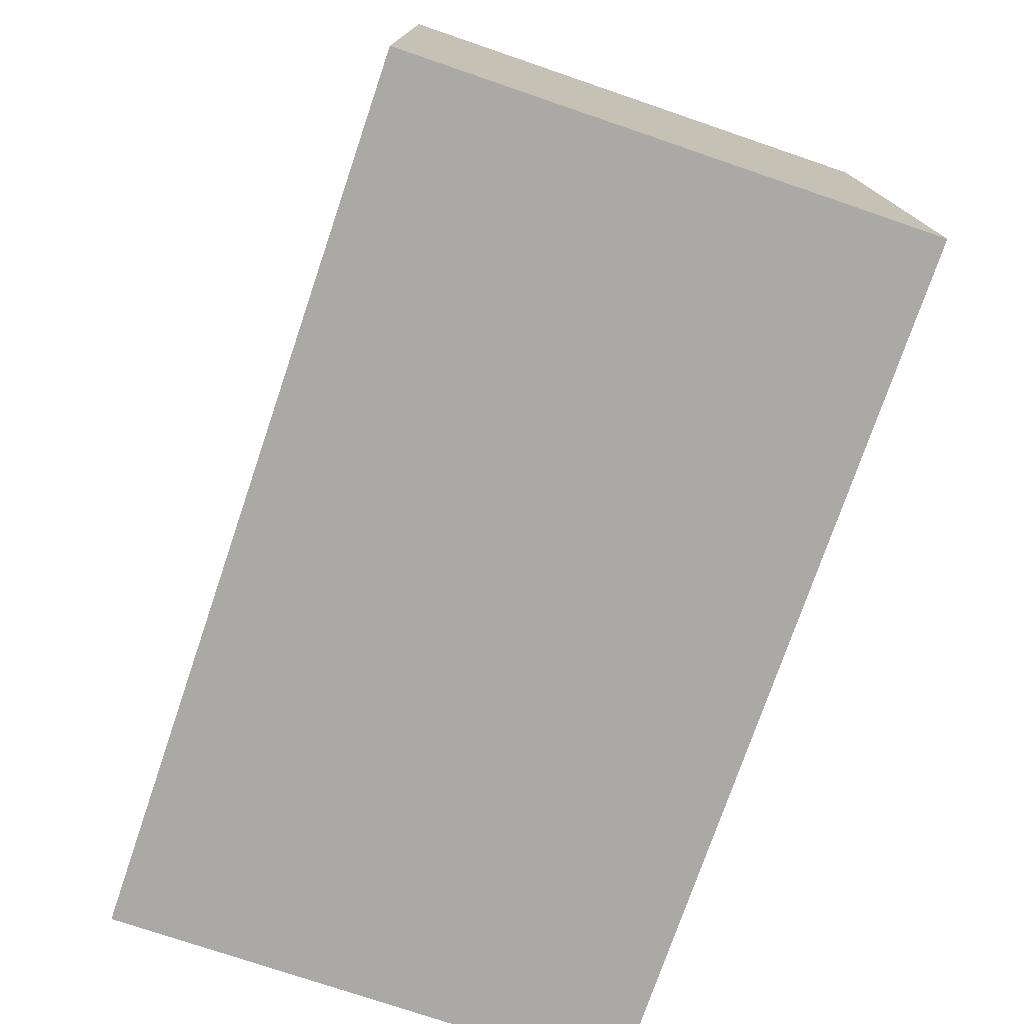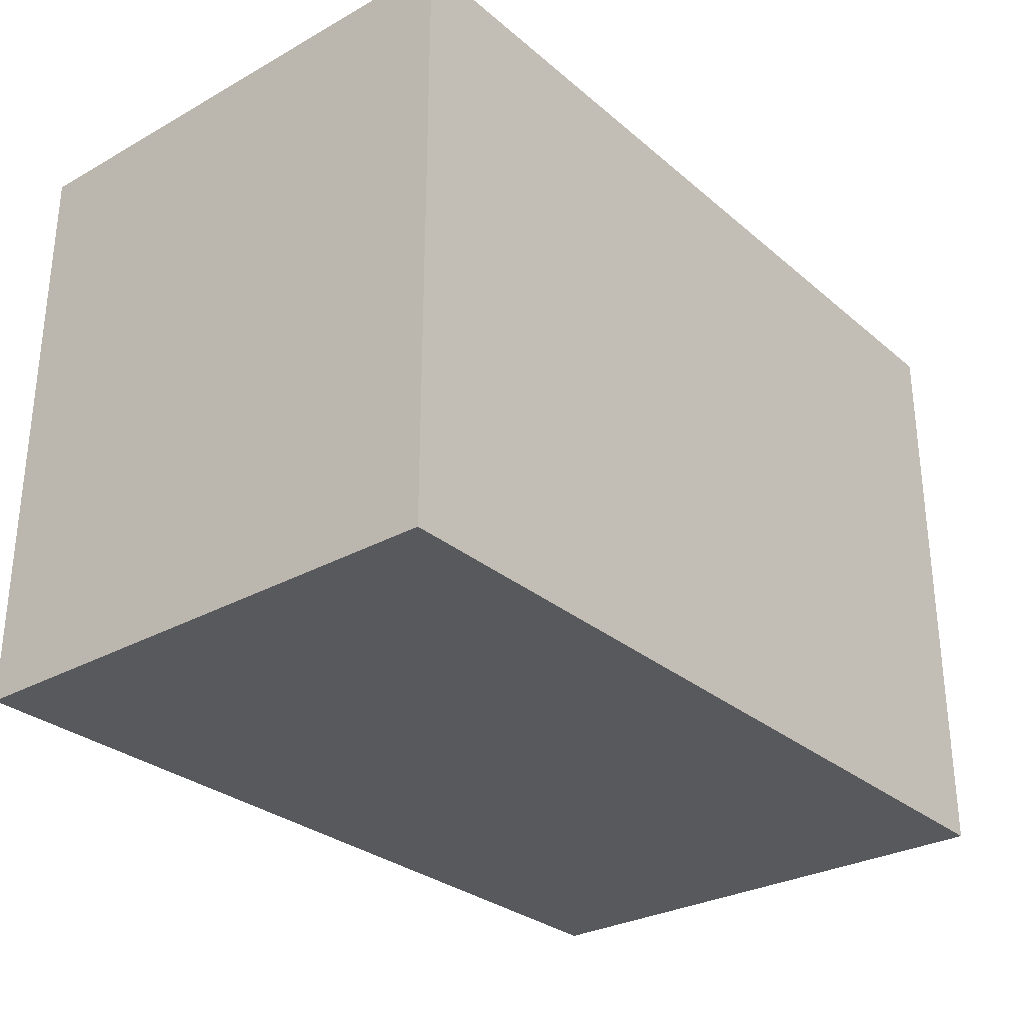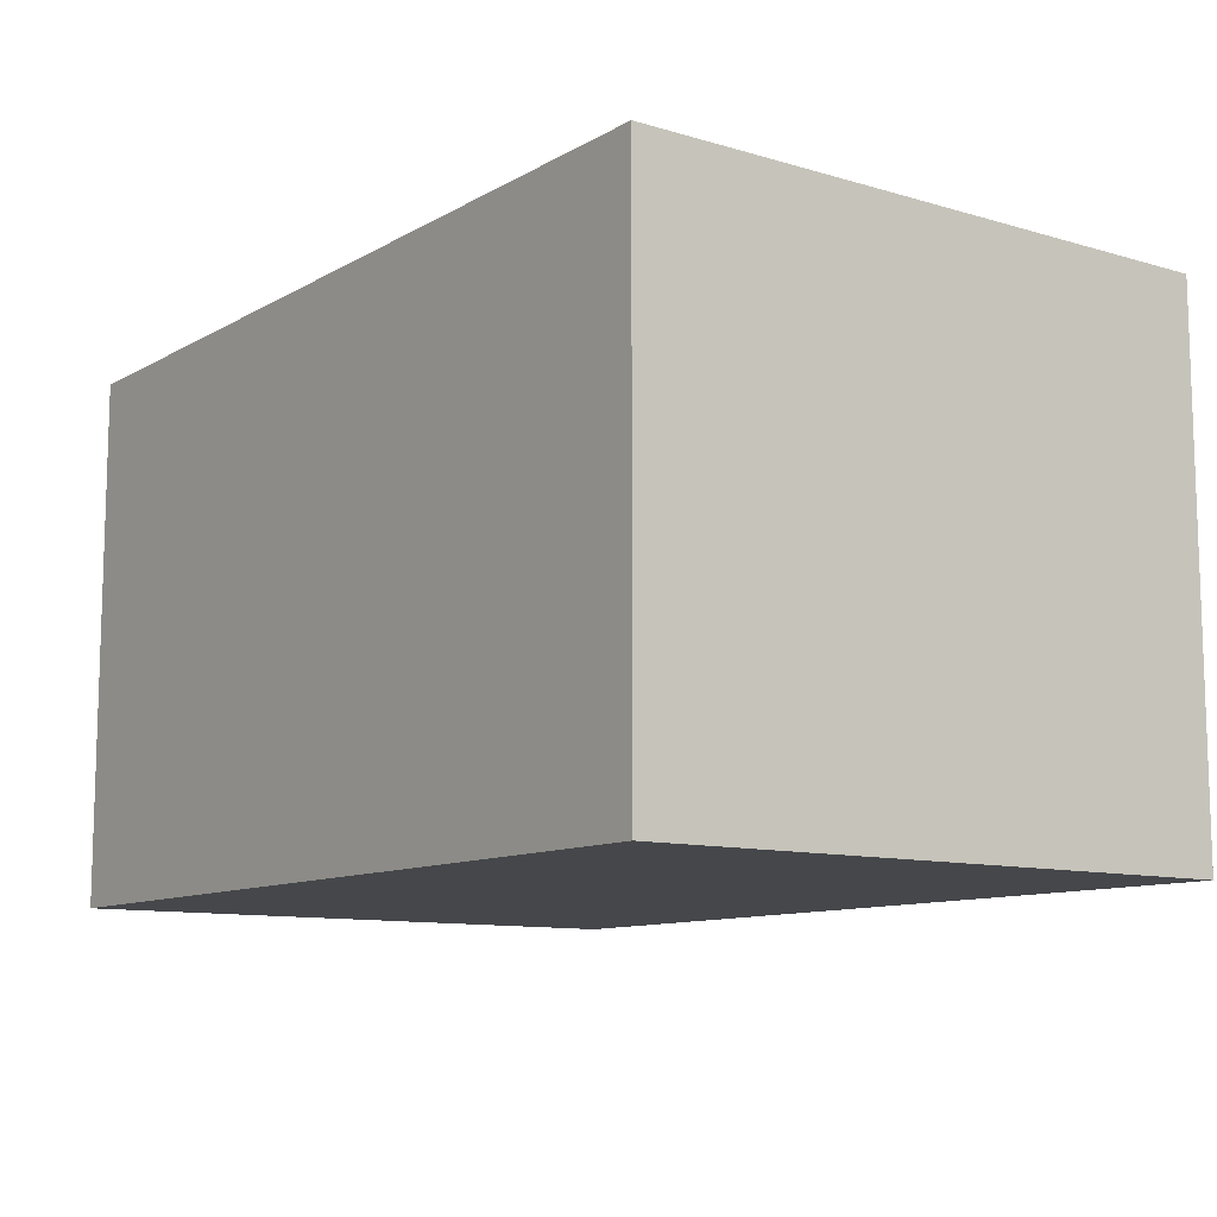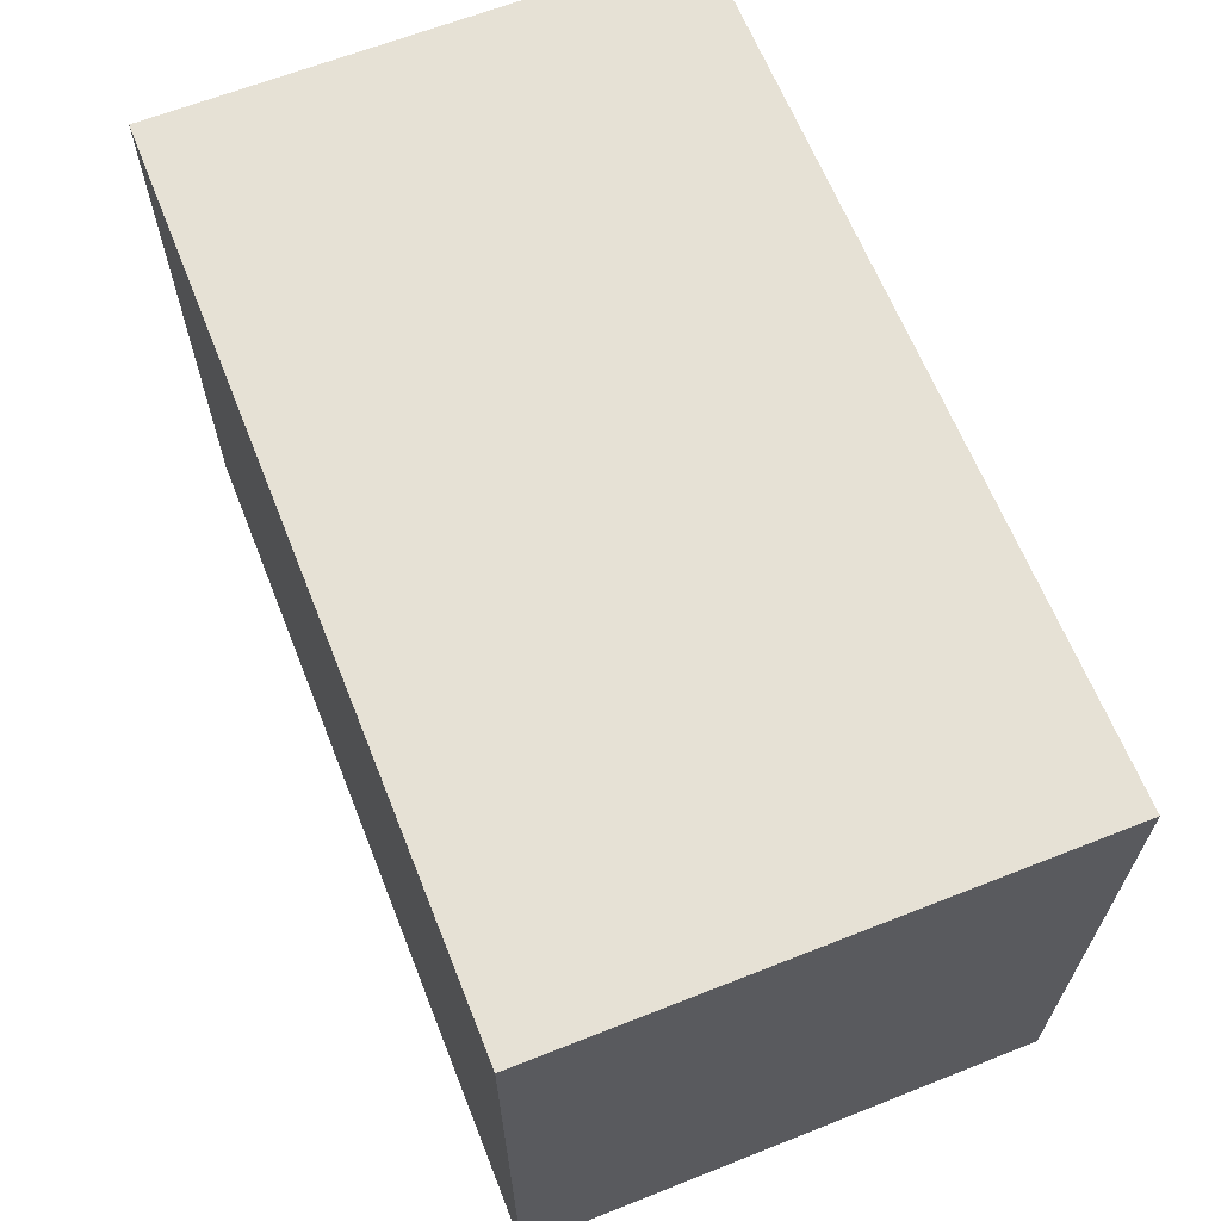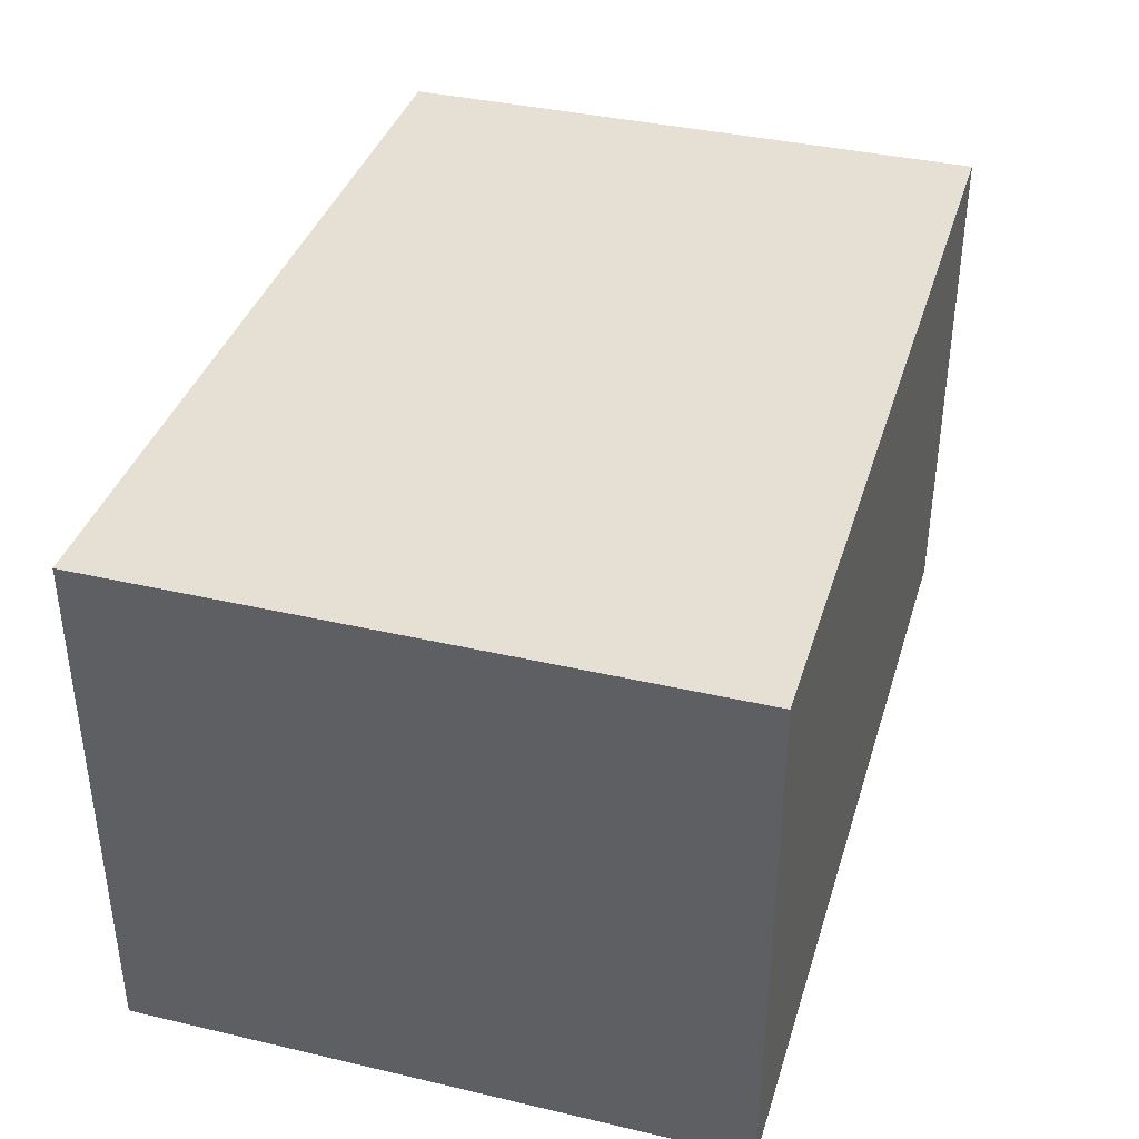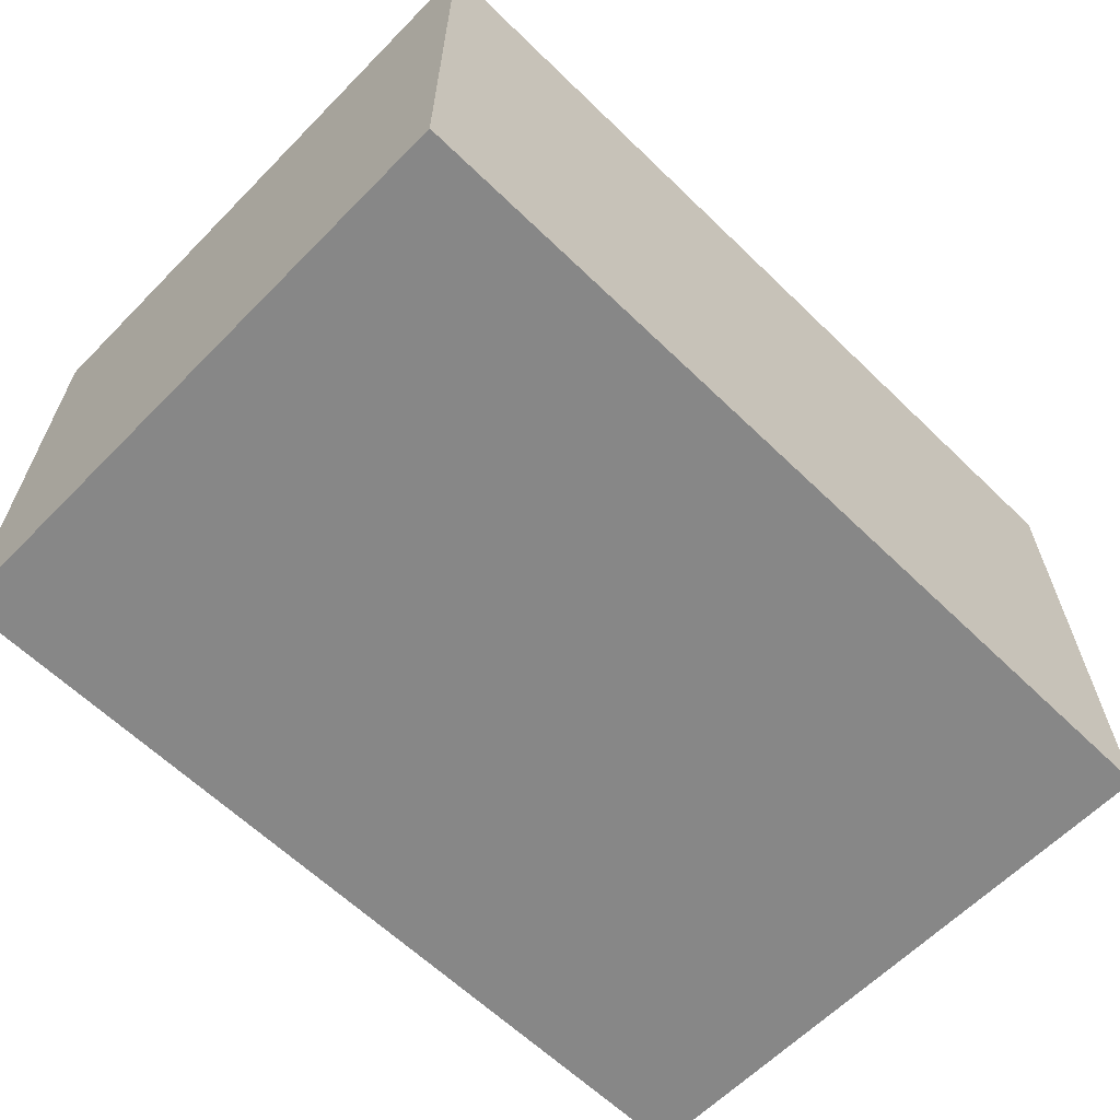
<metadata>
{"format":"obj","ext":"obj","renderer":"f3d","projection":"perspective","resolution":1024,"background":"white","views":[{"elev":-75.4,"azim":-108.8,"up":"+Z"},{"elev":-29.6,"azim":-50.7,"up":"+Z"},{"elev":-10.6,"azim":53.8,"up":"+Y"},{"elev":64.6,"azim":-111.7,"up":"+Z"},{"elev":37.9,"azim":106.5,"up":"+Y"},{"elev":-62.5,"azim":-44.4,"up":"+Y"}]}
</metadata>
<code>
v -4.391 5.25 -2.984
v -4.391 -0 -2.984
v -4.391 5.25 3.031
v -4.391 -0 3.031
v -4.391 5.25 3.031
v -4.391 -0 3.031
v 4.391 5.25 3.031
v 4.391 0 3.031
v 4.391 5.25 -2.984
v 4.391 0 -2.984
v -4.391 5.25 -2.984
v -4.391 -0 -2.984
v -4.391 5.25 -2.984
v -4.391 5.25 3.031
v 4.391 5.25 -2.984
v 4.391 5.25 3.031
v -4.391 -0 3.031
v -4.391 -0 -2.984
v 4.391 0 3.031
v 4.391 0 -2.984
v 4.391 5.25 3.031
v 4.391 0 3.031
v 4.391 5.25 -2.984
v 4.391 0 -2.984
o box2
g box2
f 2 3 1
f 4 3 2
f 6 7 5
f 8 7 6
f 10 11 9
f 12 11 10
f 14 15 13
f 16 15 14
f 18 19 17
f 20 19 18
f 22 23 21
f 24 23 22

</code>
